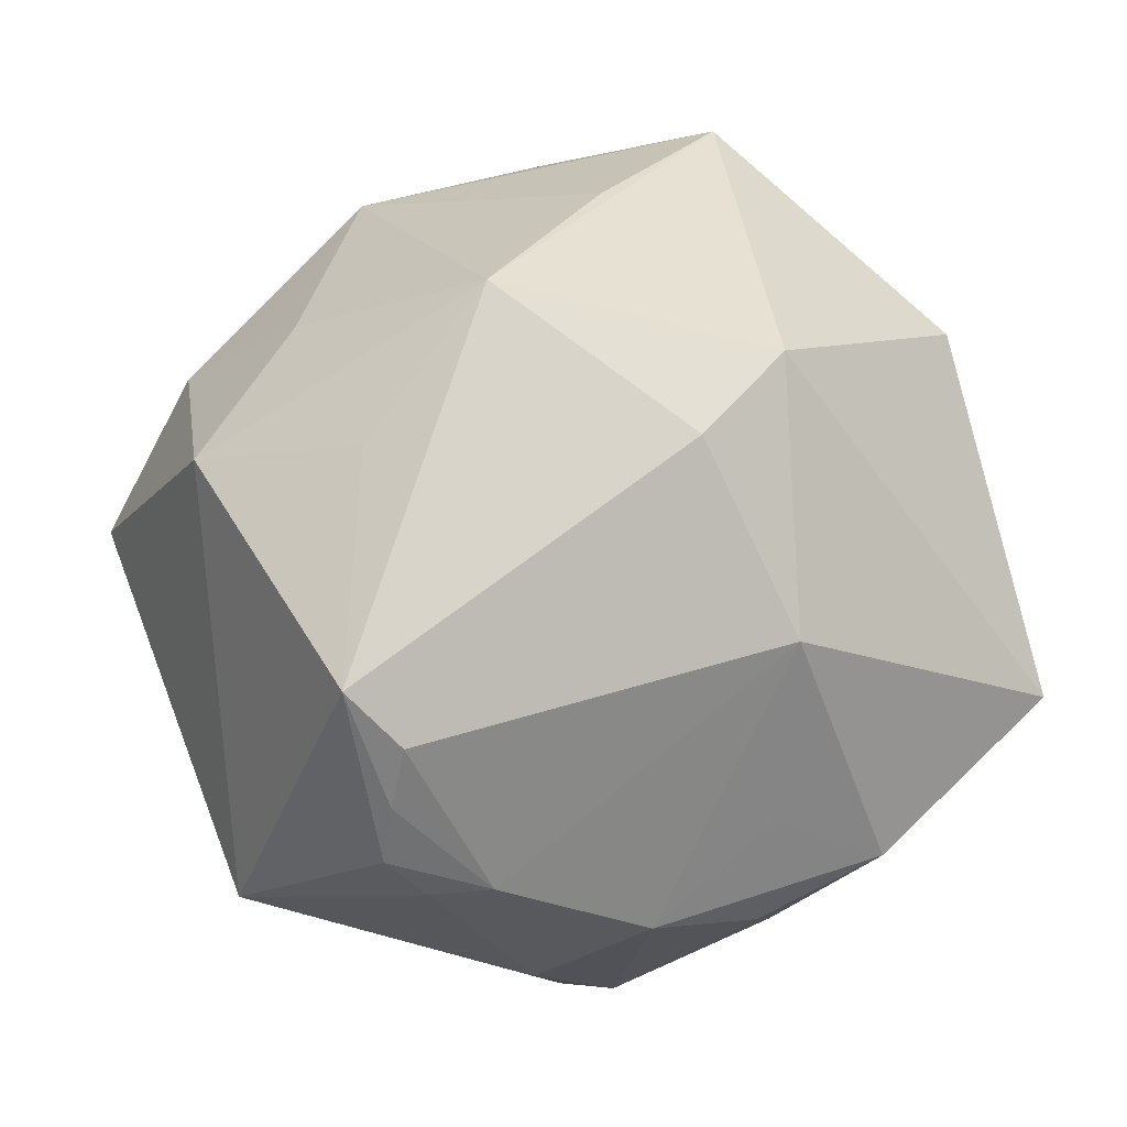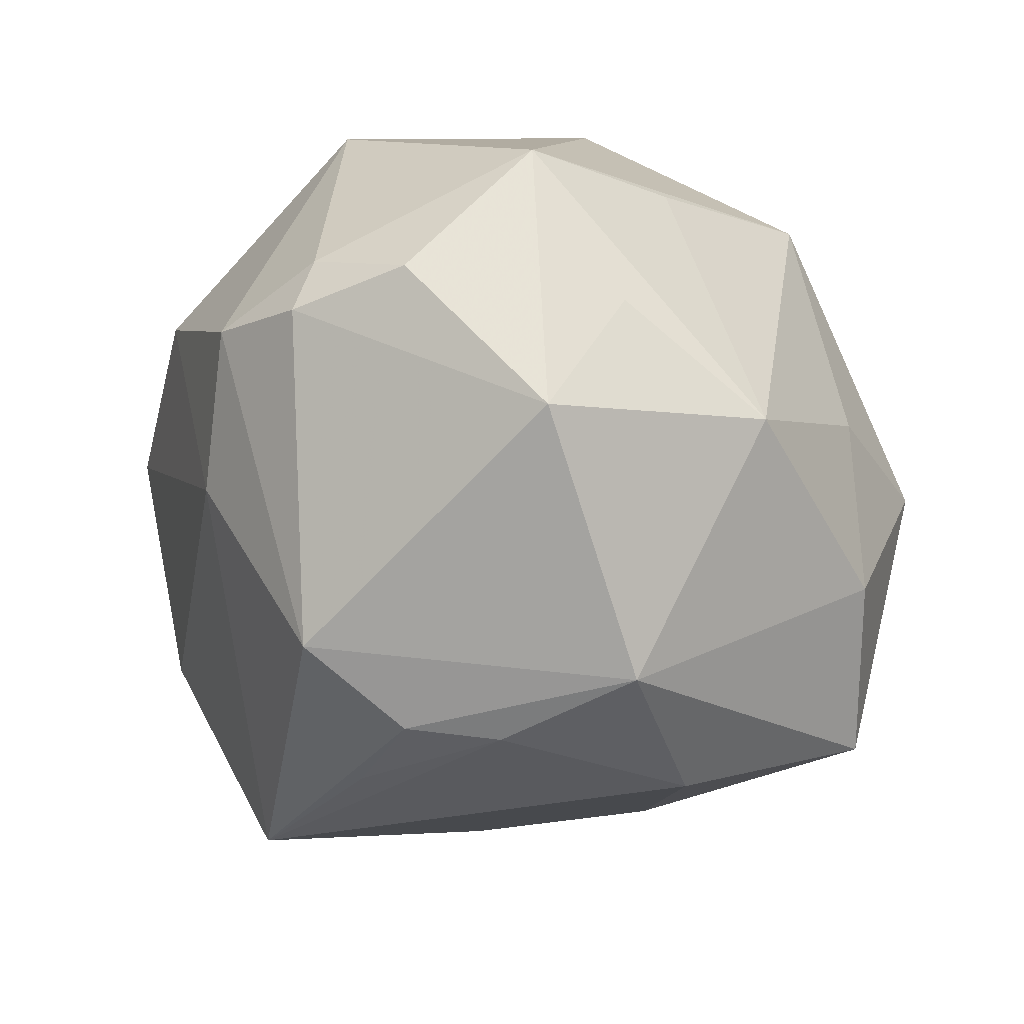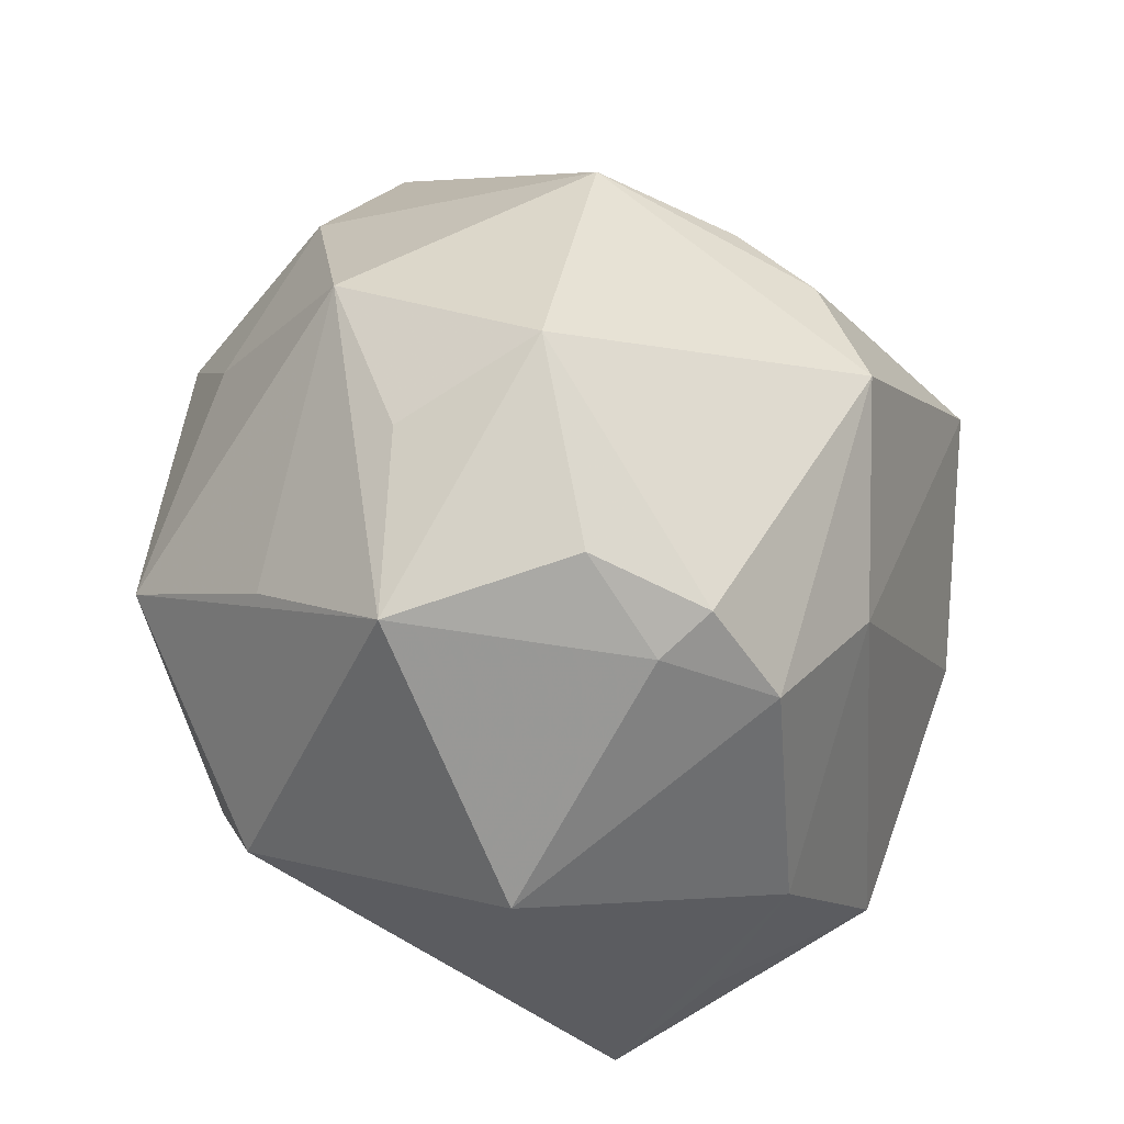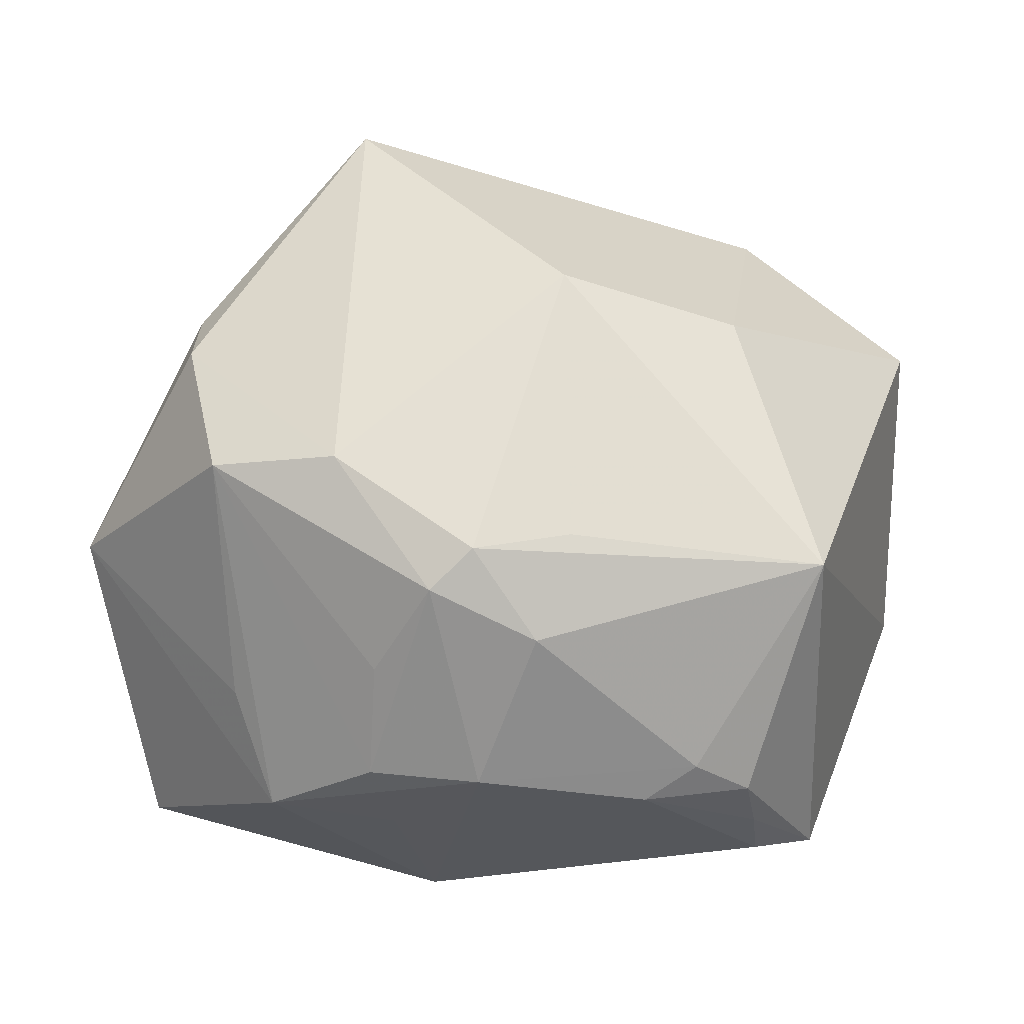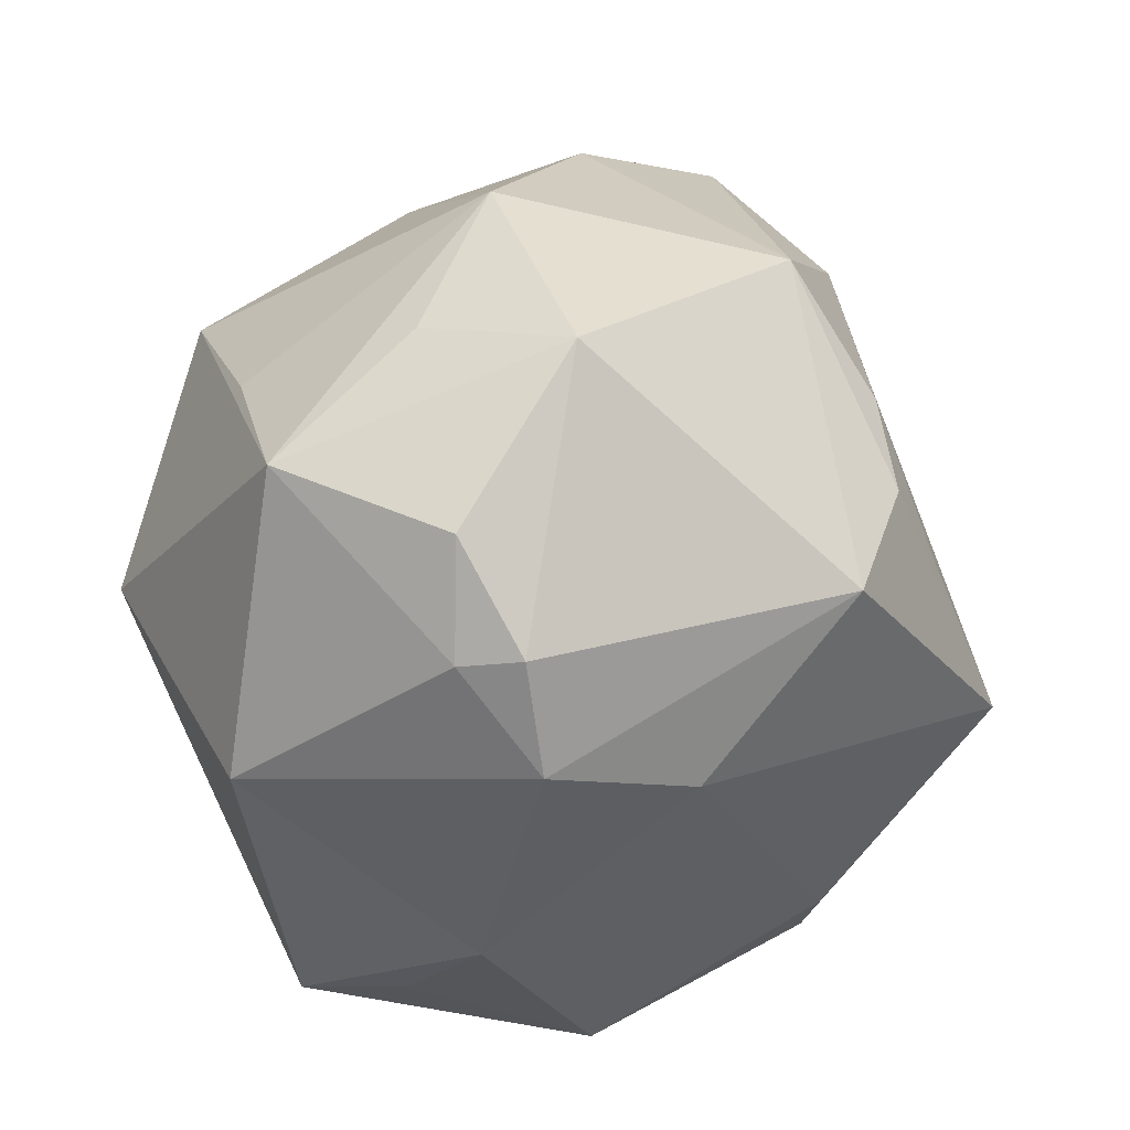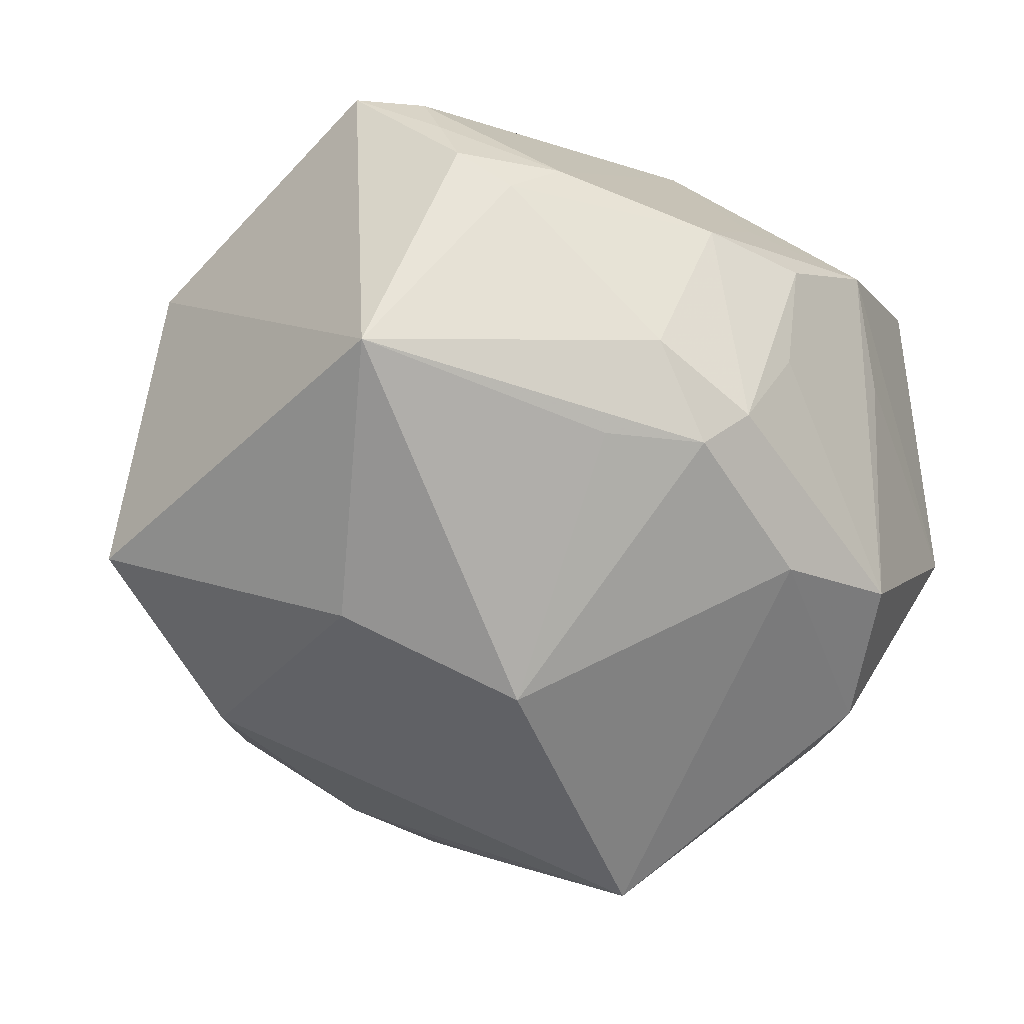
<metadata>
{"format":"obj","ext":"obj","renderer":"f3d","projection":"perspective","resolution":1024,"background":"white","views":[{"elev":-21.5,"azim":-16.8,"up":"+Y"},{"elev":72.9,"azim":-159.3,"up":"+Y"},{"elev":66.2,"azim":52.6,"up":"+Y"},{"elev":-70.8,"azim":-175.1,"up":"+Y"},{"elev":67.2,"azim":93.7,"up":"+Y"},{"elev":-26.8,"azim":-23.2,"up":"+Z"}]}
</metadata>
<code>
v -0.03127 -0.01673 -0.03199
v -0.02351 0.01534 0.04315
v -0.03469 -0.001882 0.03353
v 0.05076 0.00822 0.003142
v -0.04872 0.0202 -0.002067
v 0.03653 -0.02054 -0.03516
v 0.03431 -0.03565 0.004429
v 0.01317 -0.02169 0.03978
v 0.02896 0.04321 0.006676
v 0.01838 -0.03911 -0.02623
v 0.01584 -0.0459 -0.00132
v 0.03434 0.02431 -0.02062
v 0.008131 -0.04888 -0.01198
v -0.001254 0.02885 -0.0415
v -0.007682 0.03298 0.03463
v -0.03979 0.01878 0.01864
v -0.03575 0.01646 -0.03348
v 0.00466 -0.04794 0.01353
v 0.008323 0.007948 0.05009
v 0.03614 0.02221 0.0322
v -0.02785 -0.0443 0.01885
v 0.01692 0.05099 0.007259
v 0.03585 -0.01275 -0.03685
v 0.01343 0.03381 -0.03731
v -0.01056 -0.02229 -0.04174
v -0.05058 0.001096 0.01764
v 0.002756 0.01743 -0.04716
v -0.02991 0.04203 0.007307
v 0.05036 -0.01051 0.0128
v 0.04872 -0.02022 0.02646
v -0.0152 -0.04617 0.0184
v 0.01355 -0.0003536 -0.05637
v 0.02867 0.04523 -0.0008874
v -0.00573 0.05384 -0.004167
v -0.02861 -0.04009 0.02515
v 0.008468 0.04723 0.02854
v 0.05323 -0.0177 -0.009864
v -0.009071 0.04753 0.01378
v -0.03865 -0.04195 -0.008579
v 0.01625 -0.03701 0.02299
v -0.01279 0.02877 -0.03861
v -0.0008553 -0.002555 0.04853
v 0.002657 -0.04764 -0.01631
v -0.02886 -0.03533 0.03137
v -0.02611 0.03689 -0.02763
v 0.03352 -0.0351 -0.02505
v 0.03817 0.03506 -0.003421
v -0.008873 -0.04472 -0.01601
v 0.01775 -0.04552 0.0122
v 0.03099 -0.03857 0.01848
v -0.03618 -0.03031 0.0335
v -0.003855 -0.04978 -0.004914
v -0.05488 0.005939 -0.01879
v -0.02167 -0.04633 0.01447
f 36 2 19
f 26 53 39
f 26 39 51
f 34 24 45
f 45 28 34
f 20 36 19
f 33 24 34
f 5 53 26
f 5 45 53
f 28 45 5
f 26 2 16
f 2 28 16
f 16 5 26
f 28 5 16
f 38 36 34
f 34 28 38
f 38 28 36
f 2 36 15
f 15 28 2
f 36 28 15
f 1 39 53
f 3 2 26
f 26 51 3
f 3 51 2
f 21 51 39
f 53 45 17
f 32 1 17
f 17 1 53
f 14 24 32
f 14 45 24
f 34 36 22
f 22 33 34
f 12 23 32
f 32 24 12
f 33 22 9
f 36 20 9
f 9 22 36
f 32 23 6
f 46 49 11
f 32 6 10
f 10 6 46
f 25 1 32
f 32 10 25
f 25 10 43
f 39 1 25
f 39 43 52
f 40 8 18
f 42 8 19
f 51 44 42
f 42 44 8
f 19 2 42
f 2 51 42
f 27 14 32
f 41 17 45
f 45 14 41
f 14 27 41
f 32 17 41
f 41 27 32
f 24 33 47
f 47 12 24
f 4 12 47
f 33 9 47
f 47 20 4
f 47 9 20
f 48 43 39
f 39 25 48
f 48 25 43
f 51 21 35
f 35 44 51
f 54 21 39
f 39 52 54
f 54 52 18
f 13 52 43
f 46 11 13
f 13 11 49
f 13 10 46
f 43 10 13
f 13 49 18
f 18 52 13
f 4 20 30
f 30 20 19
f 19 8 30
f 31 54 18
f 21 54 31
f 31 35 21
f 44 35 31
f 18 8 31
f 8 44 31
f 18 49 50
f 50 40 18
f 50 49 46
f 8 40 50
f 50 30 8
f 46 6 37
f 30 50 37
f 37 6 23
f 37 12 4
f 23 12 37
f 7 50 46
f 46 37 7
f 7 37 50
f 4 30 29
f 29 37 4
f 30 37 29

</code>
